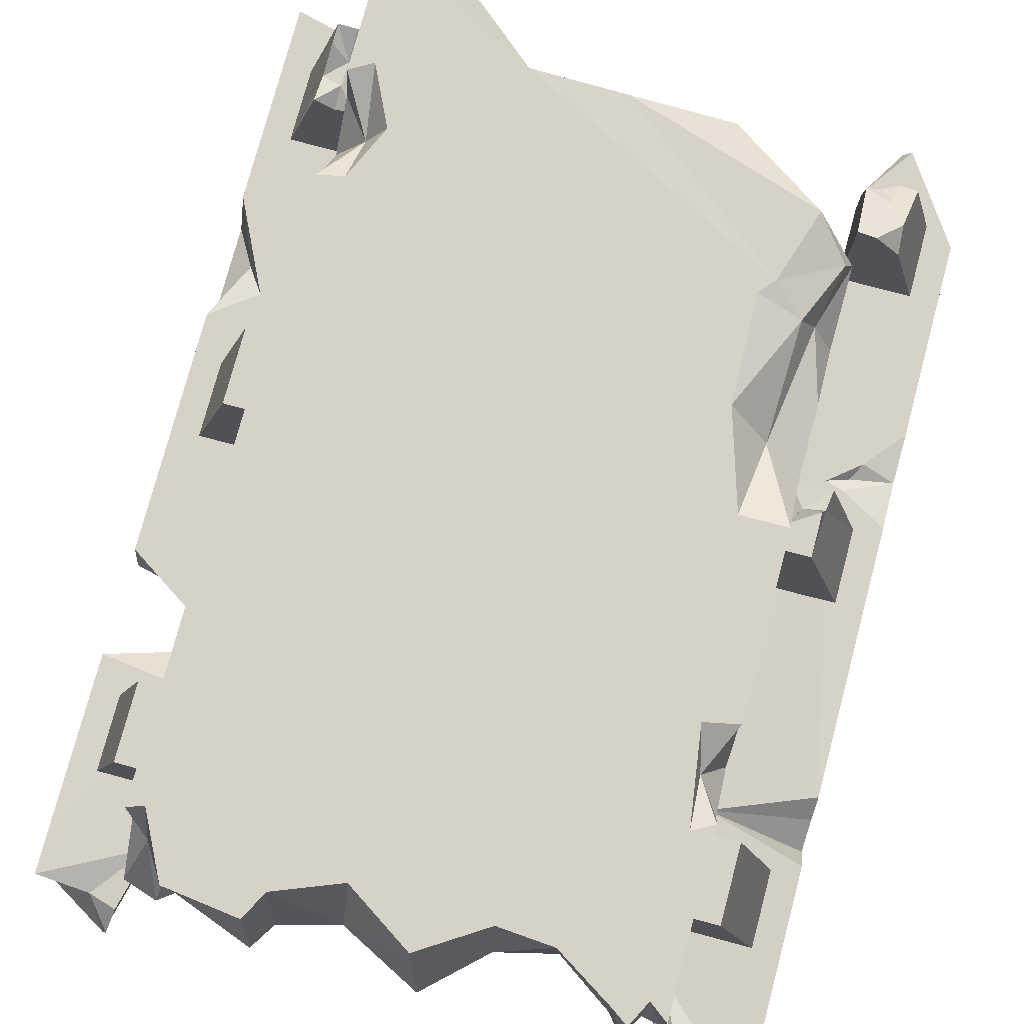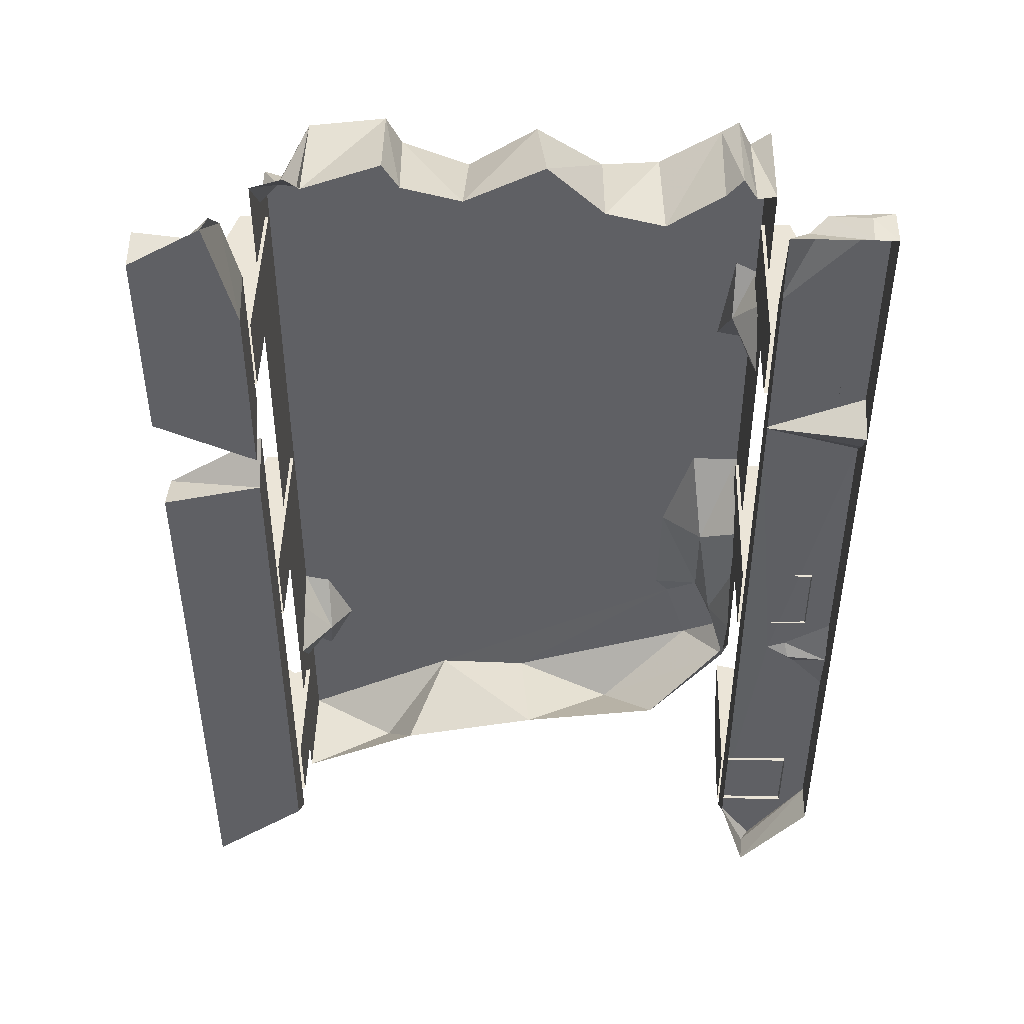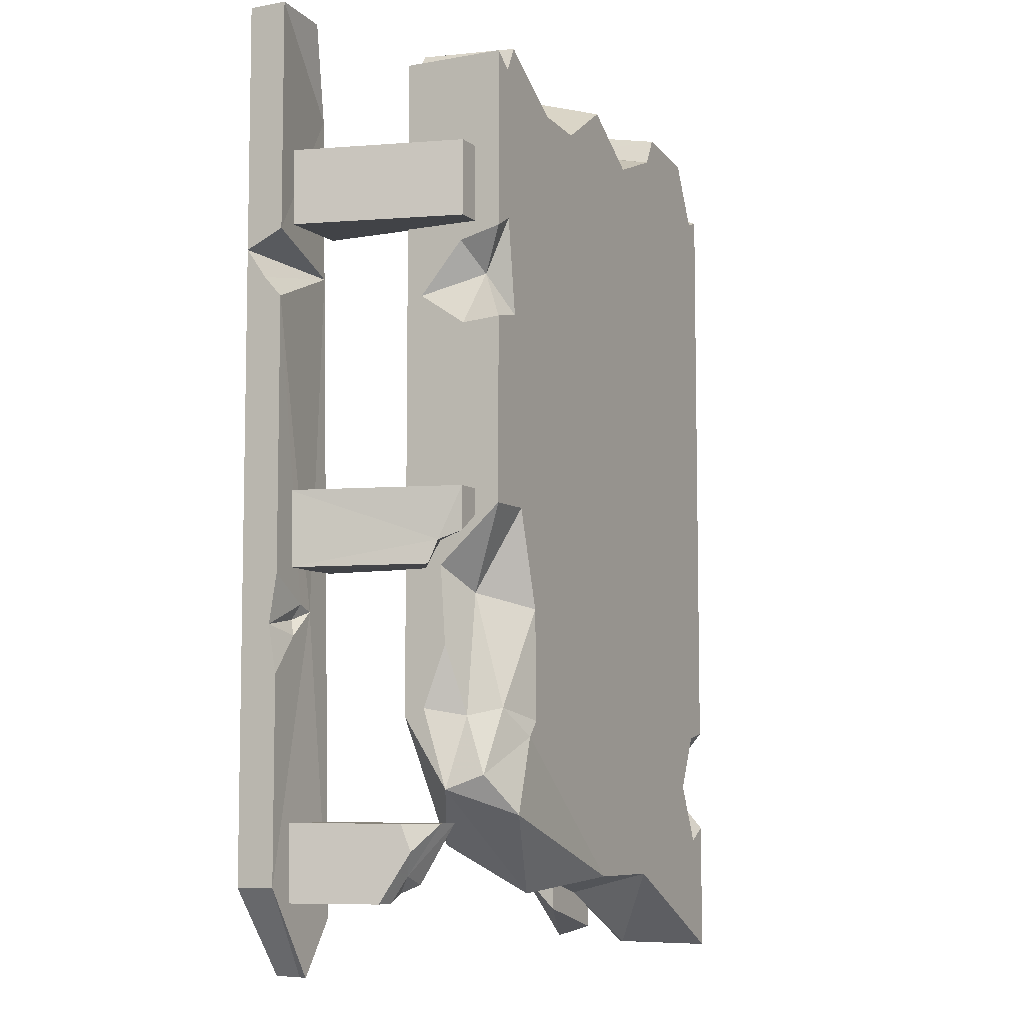
<metadata>
{"format":"obj","ext":"obj","renderer":"f3d","projection":"perspective","resolution":1024,"background":"white","views":[{"elev":77.4,"azim":-165.0,"up":"+Z"},{"elev":46.0,"azim":-178.5,"up":"+Y"},{"elev":-7.2,"azim":-62.8,"up":"+Y"}]}
</metadata>
<code>
g juqing_fuben_337_qiao02
v 199 -187.6 178.6
v 199 -20.12 178.6
v 177.8 -191.9 178.6
v -160.5 -20.12 178.6
v -136.7 -97.16 178.6
v -171.4 130.1 178.6
v -199 124.5 178.6
v -199 -20.12 178.6
v -160.5 -20.12 178.6
v -199 196.2 178.6
v -182 205.3 178.6
v -183.9 324.3 178.6
v -199 335.6 178.6
v -160.5 335.6 178.6
v -173.4 344.7 178.6
v 36.33 300.7 178.6
v -17.29 335.6 178.6
v -68.87 302.7 178.6
v 160.5 335.6 178.6
v 100.3 343.4 178.6
v 88.33 321 178.6
v -7.083 -307.9 176.6
v 69.55 -308.4 178.6
v -145.8 -196.3 178.6
v -164.8 -255.9 178.6
v -134.9 -183.9 178.6
v 158 -235.7 178.6
v 199 -375.9 178.6
v 199 -272.3 178.6
v 180.5 -282.9 178.6
v 185.7 286 178.6
v 199 -20.12 178.6
v 199 290.6 178.6
v -113.4 306.1 178.6
v 95.67 -275 178.6
f 1 2 3
f 4 5 2
f 6 7 8
f 8 9 6
f 10 11 12
f 12 13 10
f 14 15 12
f 16 17 18
f 19 20 21
f 22 23 24
f 24 25 22
f 5 26 27
f 27 3 5
f 28 29 30
f 31 19 21
f 31 21 16
f 32 33 31
f 6 9 16
f 16 18 6
f 34 14 12
f 34 12 11
f 6 18 34
f 34 11 6
f 16 9 32
f 32 31 16
f 3 2 5
f 24 23 35
f 35 28 30
f 30 27 35
f 26 24 35
f 35 27 26
g juqing_fuben_337_qiao02
v 199 290.6 178.6
v 199 -20.12 178.6
v 199 288.1 141.8
v 199 -19.59 97.9
v 199 335.6 97.9
v 199 -202.2 152.2
v 199 -227 118.5
v 199 -375.9 178.6
v 199 -375.9 97.9
v 199 -264.3 146.6
v 199 -272.3 178.6
v 199 -187.6 178.6
v -199 -126.5 132.8
v -199 -65.47 128.8
v -199 -174.9 114.4
v -199 -65.47 128.8
v -199 -20.12 178.6
v -199 -20.25 97.9
v -199 122.2 147.8
v -199 147 110.8
v -199 187.8 145.3
v -199 196.2 178.6
v -199 335.6 178.6
v -199 335.6 97.9
v -199 124.5 178.6
v -199 -181.1 97.9
v -199 -174.9 114.4
f 36 37 38
f 38 37 39
f 39 40 38
f 37 41 42
f 42 39 37
f 43 44 45
f 45 46 43
f 37 47 41
f 42 45 44
f 42 44 39
f 48 49 50
f 51 52 53
f 52 54 55
f 55 53 52
f 56 57 58
f 58 59 55
f 55 56 58
f 55 59 53
f 52 60 54
f 53 61 62
f 62 51 53
g juqing_fuben_337_qiao02
v 199 -272.3 178.6
v 174.7 -230.9 152.6
v 180.5 -282.9 178.6
v 185.7 286 178.6
v 183.4 306.4 141
v 160.5 335.6 178.6
v -180.5 163.4 158
v -199 187.8 145.3
v -199 147 110.8
v 199 -202.2 152.2
v 174.7 -230.9 152.6
v 199 -227 118.5
v 199 335.6 97.9
v 172.4 344.3 97.9
v 183.4 306.4 141
v -173.4 344.7 178.6
v -173.4 350.4 97.9
v -184.5 332.9 97.9
v -183.9 324.3 178.6
v 160.5 335.6 97.9
v 166.8 317.3 125.3
v -183.9 324.3 178.6
v -184.5 332.9 97.9
v -199 335.6 97.9
v -199 335.6 178.6
v -173.4 350.4 97.9
v -173.4 344.7 178.6
v -160.5 335.6 178.6
v -160.5 335.6 97.9
v 199 288.1 141.8
v 199 290.6 178.6
v 185.7 286 178.6
v 199 290.6 178.6
v 183.4 306.4 141
v 160.5 335.6 97.9
v 166.8 317.3 125.3
v 199 -187.6 178.6
v 199 -264.3 146.6
v 199 -187.6 178.6
v 177.8 -191.9 178.6
v -199 -65.47 128.8
v -199 -126.5 132.8
v -169 -85.37 143
v -199 -174.9 114.4
v -182.6 -180.5 143.2
v -199 -236.6 133.6
v -192.4 -225.4 162.7
v -171 -174.6 168.2
v -160.5 -20.12 178.6
v -199 -20.12 178.6
v -169 -85.37 143
v -199 -65.47 128.8
v -180.5 163.4 158
v -199 122.2 147.8
v -199 124.5 178.6
v -182 205.3 178.6
v -199 196.2 178.6
v -180.5 163.4 158
v -180.5 163.4 158
v -199 124.5 178.6
v -171.4 130.1 178.6
v -199 196.2 178.6
v -199 147 110.8
v -116.8 305.8 97.9
v -160.5 335.6 97.9
v -160.5 335.6 178.6
v -113.4 306.1 178.6
v 160.5 335.6 97.9
v 97.92 358.9 97.9
v 100.3 343.4 178.6
v 160.5 335.6 178.6
v 37.52 326.3 97.9
v 36.33 300.7 178.6
v 88.33 321 178.6
v 84.89 338.5 97.9
v 37.52 326.3 97.9
v -25.81 358.3 97.9
v -17.29 335.6 178.6
v 36.33 300.7 178.6
v -25.81 358.3 97.9
v -70.48 317 97.9
v -68.87 302.7 178.6
v -17.29 335.6 178.6
v 100.3 343.4 178.6
v 97.92 358.9 97.9
v 199 -272.3 178.6
v -182 205.3 178.6
v -180.5 163.4 158
v -171.4 130.1 178.6
v -160.5 -20.12 178.6
v -136.7 -97.16 178.6
v 180.5 -282.9 178.6
v 174.7 -230.9 152.6
v 158 -235.7 178.6
v -7.083 -307.9 176.6
v -164.8 -255.9 178.6
v -89.3 -318.6 147
v 177.8 -191.9 178.6
v -198.3 317.1 -1.117
v -198.3 374.7 -0.7941
v -198.3 300.6 17.89
v -258.4 378.5 19.06
v -276.1 374.7 29.77
v -228.4 371.4 29.77
v -196.2 -27.08 158.2
v -219.4 -42.39 158.2
v -206.4 -47.5 132.4
v -225.5 -67.07 132.5
v -222.7 -48.72 139.5
v -196.2 -67.66 113.8
v 276.1 321.7 28.99
v 276.1 346.9 28.99
v 237.1 326.7 28.99
v 225.3 -261.3 130.1
v 209 -278.3 128
v 225.1 -283.5 124.5
v 222.3 -321 141.2
v 208.8 -298.4 126.7
v 207.4 -321 140.1
v 195.4 -298.6 135.8
v 195.4 -261.3 124.7
v 209.8 -261.3 119.6
v 208.8 -298.4 126.7
v 223.1 -306.3 137.1
v 195.4 -321 133.8
v 225.1 -283.5 124.5
v 209 -278.3 128
v 225.3 -261.3 130.1
v 209.8 -261.3 119.6
v 195.4 -321 133.8
v -134.9 -183.9 178.6
v -145.8 -196.3 178.6
v -164.8 -255.9 178.6
v 199 -375.9 97.9
v 199 -375.9 178.6
v 124.5 -369.8 133.6
v -89.3 -318.6 147
v -132 -280.2 97.9
v -15.88 -298.9 97.9
v -7.083 -307.9 176.6
v 199 -375.9 178.6
v 95.67 -275 178.6
v 69.55 -308.4 178.6
v 69.55 -308.4 178.6
v 99.73 -327.3 97.9
v -164.8 -255.9 178.6
v -199 -236.6 133.6
v -192.4 -225.4 162.7
v -199 -181.1 97.9
v -199 -181.1 97.9
v -217.6 -301.2 111.8
v -211.1 -261.7 137
v -229.3 -282.7 121
v -231.3 -261.7 113.4
v -229.3 -282.7 121
v -211.1 -261.7 137
v -235.6 -321.3 97.47
v -220.6 -321.3 99.6
v -207.9 -314.6 100.3
v -196.2 -308.3 110.8
v -196.2 -321.3 59.08
v -198.3 -301 -1.117
v -222.6 -378.5 20.35
v -221.3 -378.5 -1.117
v -198.3 -335.8 29.77
v -215.3 -359.6 29.77
v -222.6 -378.5 20.35
v -198.3 -335.8 29.77
v 276.1 -378.5 -1.898
v 198.3 -348.6 28.99
v 198.3 -317.5 -1.898
v 276.1 -378.5 -1.898
v 276.1 -368.8 28.99
v 198.3 -348.6 28.99
v -221.3 -378.5 -1.117
v -222.6 -378.5 20.35
v -276.1 -309 29.77
v -276.1 -309.8 -1.117
v -250.5 -346.5 29.77
v -228.8 -378.5 29.77
v -276.1 -150.3 29.77
v -276.1 -112.5 23.39
v -276.1 -114.9 16.66
v -228.8 -378.5 29.77
v -215.3 -359.6 29.77
v -233.4 -337.1 29.77
v -250.5 -346.5 29.77
v -228.8 -378.5 29.77
v 276.1 346.9 28.99
v 276.1 321.7 28.99
v 276.1 341.2 -1.898
v 219.5 374.7 -1.898
v 214.9 374.7 11.74
v 234.3 349.8 19.42
v 210.6 356.7 28.99
v 198.3 306.6 28.99
v 234.3 349.8 19.42
v 276.1 346.9 28.99
v 276.1 341.2 -1.898
v 276.1 341.2 -1.898
v 198.3 290.5 -1.898
v 198.3 306.6 28.99
v 210.6 356.7 28.99
v 219.5 374.7 -1.898
v 214.9 374.7 11.74
v -198.3 300.6 17.89
v -214.2 364.9 17.51
v -228.4 371.4 29.77
v -258.3 374.7 -1.117
v -214.2 364.9 17.51
v -276.1 374.7 -1.117
v -198.3 374.7 -0.7941
v -198.3 374.7 -0.7941
v -196.2 -261.7 140.2
v 276.1 -104.5 28.99
v 256.4 -154.6 14.74
v 276.1 -91.83 -1.898
v 256.4 -154.6 14.74
v 276.1 -205.2 28.99
v 276.1 -188.4 -1.898
v 276.1 -91.83 -1.898
v 240 -130.8 28.99
v 276.1 -104.5 28.99
v 240 -130.8 28.99
v 256.4 -154.6 14.74
v 198.3 -317.5 -1.898
v 198.3 115.7 -1.898
v 276.1 97.14 -2.739
v 276.1 -91.83 -1.898
v 276.1 -188.4 -1.898
v 276.1 -378.5 -1.898
v 198.3 115.7 -1.898
v 276.1 90.58 28.15
v 276.1 97.14 -2.739
v 198.3 115.7 -1.898
v 198.3 141.1 28.99
v 276.1 90.58 28.15
v 276.1 182 -2.739
v 276.1 174.9 28.15
v 198.3 146.3 -1.898
v 276.1 174.9 28.15
v 198.3 184.6 28.99
v 198.3 146.3 -1.898
v -276.1 193.3 29.77
v -276.1 179.5 -1.117
v -198.3 169.9 20.33
v -276.1 179.5 -1.117
v -276.1 156.2 15.31
v -198.3 169.9 20.33
v -276.1 140 29.77
v -249.7 -119.8 28.37
v -225 -100.2 27.05
v -242.6 -107.1 21.64
v -276.1 -112.5 23.39
v -276.1 -150.3 29.77
v -239.4 -95.31 27.86
v -276.1 -74.07 29.77
v -276.1 -74.07 29.77
v 198.3 -106.1 28.99
v 276.1 -87.98 28.92
v 276.1 -87.98 28.92
f 63 64 65
f 66 67 68
f 69 70 71
f 72 73 74
f 75 76 77
f 78 79 80
f 80 81 78
f 76 82 83
f 84 85 86
f 86 87 84
f 88 89 90
f 90 91 88
f 92 77 93
f 76 83 77
f 94 95 96
f 92 75 77
f 97 68 98
f 98 68 67
f 72 99 73
f 73 100 74
f 64 101 102
f 103 104 105
f 104 106 107
f 108 109 107
f 107 109 110
f 111 112 113
f 113 112 114
f 107 105 104
f 107 106 108
f 115 116 117
f 118 119 120
f 121 122 123
f 69 124 70
f 115 125 116
f 126 127 128
f 128 129 126
f 130 131 132
f 132 133 130
f 134 135 136
f 136 137 134
f 138 139 140
f 140 141 138
f 142 143 144
f 144 145 142
f 143 126 129
f 129 144 143
f 137 136 146
f 146 147 137
f 73 148 100
f 149 150 151
f 152 105 153
f 154 155 156
f 105 107 110
f 105 110 153
f 157 158 159
f 155 160 156
f 161 162 163
f 164 165 166
f 167 168 169
f 170 169 171
f 172 169 170
f 169 168 171
f 173 174 175
f 176 177 178
f 179 180 181
f 182 177 183
f 183 177 184
f 177 185 178
f 180 179 186
f 182 187 185
f 182 185 177
f 180 186 188
f 189 190 191
f 180 192 181
f 153 110 193
f 193 110 194
f 109 195 194
f 194 110 109
f 196 197 198
f 199 200 201
f 202 199 201
f 203 204 205
f 202 201 206
f 197 206 198
f 198 206 207
f 198 207 196
f 201 207 206
f 199 208 209
f 208 210 209
f 209 211 200
f 199 209 200
f 108 106 212
f 213 214 215
f 216 217 218
f 213 215 219
f 219 220 213
f 221 222 213
f 223 222 221
f 213 220 221
f 221 220 223
f 224 225 226
f 227 228 229
f 224 230 225
f 231 232 233
f 234 235 236
f 237 238 239
f 237 239 240
f 241 238 242
f 243 244 245
f 246 247 248
f 248 249 246
f 241 239 238
f 228 250 229
f 251 252 253
f 254 255 256
f 257 258 256
f 258 175 256
f 259 260 261
f 256 262 254
f 263 264 265
f 256 255 257
f 266 263 265
f 265 267 266
f 268 269 270
f 271 164 166
f 166 272 271
f 273 165 164
f 164 271 273
f 272 274 271
f 275 269 268
f 175 174 256
f 213 222 276
f 276 214 213
f 277 278 279
f 280 281 282
f 280 282 283
f 280 284 281
f 285 286 287
f 288 289 290
f 288 290 291
f 288 291 292
f 288 292 293
f 294 295 296
f 297 298 299
f 300 301 302
f 303 304 305
f 306 307 308
f 309 310 311
f 310 312 311
f 313 314 315
f 316 317 313
f 313 315 316
f 314 318 315
f 318 319 316
f 316 315 318
f 244 320 245
f 321 286 285
f 285 322 321
f 323 277 279
g juqing_fuben_337_qiao02
v -215.3 -359.6 29.77
v -198.3 -335.8 29.77
v -233.4 -337.1 29.77
v -196.2 -45.83 120.9
v -206.4 -47.5 132.4
v -196.2 -67.66 113.8
v -196.2 -31.14 136.9
v -196.2 -27.08 158.2
v 198.3 -317.5 -1.898
v 198.3 -106.1 28.99
v 198.3 141.1 28.99
v 198.3 115.7 -1.898
v -276.1 -309 29.77
v -250.5 -346.5 29.77
v -198.3 -94.55 25.27
v -198.3 -335.8 29.77
v -198.3 -301 -1.117
v -198.3 169.9 20.33
v -198.3 300.6 17.89
v -198.3 317.1 -1.117
v 276.1 182 -2.739
v 276.1 341.2 -1.898
v 276.1 321.7 28.99
v 276.1 174.9 28.15
v 198.3 -348.6 28.99
v 276.1 -368.8 28.99
v 276.1 -205.2 28.99
v 240 -130.8 28.99
v 276.1 321.7 28.99
v 237.1 326.7 28.99
v 198.3 306.6 28.99
v 198.3 184.6 28.99
v 276.1 174.9 28.15
v 276.1 -205.2 28.99
v 276.1 -368.8 28.99
v 276.1 -378.5 -1.898
v 276.1 -188.4 -1.898
v 198.3 -106.1 28.99
v 276.1 90.58 28.15
v 276.1 -87.98 28.92
v 276.1 -91.83 -1.898
v 276.1 97.14 -2.739
v 198.3 184.6 28.99
v 198.3 306.6 28.99
v 198.3 290.5 -1.898
v 198.3 146.3 -1.898
v 219.5 374.7 -1.898
v 276.1 341.2 -1.898
v 276.1 182 -2.739
v 198.3 146.3 -1.898
v 198.3 290.5 -1.898
v -198.3 300.6 17.89
v -228.4 371.4 29.77
v -276.1 374.7 29.77
v -276.1 193.3 29.77
v -198.3 169.9 20.33
v -276.1 193.3 29.77
v -276.1 374.7 29.77
v -276.1 374.7 -1.117
v -276.1 179.5 -1.117
v -276.1 140 29.77
v -276.1 -74.07 29.77
v -239.4 -95.31 27.86
v -225 -100.2 27.05
v -198.3 169.9 20.33
v -198.3 -94.55 25.27
v -249.7 -119.8 28.37
v -276.1 -150.3 29.77
v -276.1 -114.9 16.66
v -276.1 -309.8 -1.117
v -276.1 -309 29.77
v -276.1 -150.3 29.77
v -276.1 156.2 15.31
v 276.1 90.58 28.15
v 198.3 141.1 28.99
v 276.1 -87.98 28.92
v 198.3 -348.6 28.99
v -276.1 -74.07 29.77
v -276.1 140 29.77
f 324 325 326
f 327 328 329
f 330 331 328
f 327 330 328
f 332 333 334
f 334 335 332
f 336 337 326
f 326 325 336
f 338 339 340
f 341 338 340
f 342 341 340
f 342 340 343
f 344 345 346
f 346 347 344
f 348 349 350
f 350 351 348
f 352 353 354
f 352 354 355
f 356 352 355
f 357 358 359
f 359 360 357
f 361 348 351
f 362 363 364
f 364 365 362
f 366 367 368
f 368 369 366
f 370 371 372
f 370 372 373
f 374 370 373
f 375 376 377
f 375 377 378
f 379 375 378
f 380 381 382
f 382 383 380
f 384 385 386
f 384 386 387
f 388 384 387
f 389 388 387
f 390 391 336
f 387 390 336
f 387 336 325
f 387 325 389
f 392 393 394
f 394 395 392
f 396 383 393
f 393 392 396
f 397 398 361
f 361 399 397
f 332 400 333
f 401 402 396
f 396 392 401
g juqing_fuben_337_qiao02
v -219.4 -8.038 158.2
v -196.2 -8.038 158.2
v -196.2 -8.038 26.49
v -254.5 -8.038 26.49
v -219.4 -8.038 158.2
v -219.4 -42.39 158.2
v -196.2 -27.08 158.2
v -196.2 -8.038 158.2
v -222.7 -48.72 139.5
v -254.5 -8.038 26.49
v -254.5 -67.66 26.49
v -225.5 -67.07 132.5
v -196.2 -67.66 113.8
v -225.5 -67.07 132.5
v -254.5 -67.66 26.49
v -196.2 -67.66 26.49
v -196.2 -8.038 26.49
v -196.2 -31.14 136.9
v -196.2 -45.83 120.9
v -196.2 -67.66 26.49
v -219.4 -8.038 158.2
v -219.4 -42.39 158.2
v -196.2 -261.7 26.49
v -196.2 -261.7 140.2
v -196.2 -308.3 110.8
v -196.2 -321.3 59.08
v -196.2 -321.3 26.49
v -196.2 -67.66 113.8
v -196.2 -8.038 158.2
v -196.2 -27.08 158.2
v -219.4 261.3 158.2
v -219.4 201.7 158.2
v -196.2 201.7 158.2
v -196.2 261.3 158.2
v -196.2 261.3 158.2
v -196.2 201.7 158.2
v -196.2 201.7 26.49
v -196.2 261.3 26.49
v -219.4 261.3 158.2
v -196.2 261.3 158.2
v -196.2 261.3 26.49
v -254.5 261.3 26.49
v -219.4 201.7 158.2
v -219.4 261.3 158.2
v -254.5 261.3 26.49
v -254.5 201.7 26.49
v -196.2 201.7 158.2
v -219.4 201.7 158.2
v -254.5 201.7 26.49
v -196.2 201.7 26.49
v 219.4 261.3 158.2
v 196.2 261.3 158.2
v 196.2 201.7 158.2
v 219.4 201.7 158.2
v 196.2 261.3 158.2
v 196.2 261.3 26.49
v 196.2 201.7 26.49
v 196.2 201.7 158.2
v 219.4 261.3 158.2
v 254.5 261.3 26.49
v 196.2 261.3 26.49
v 196.2 261.3 158.2
v 219.4 201.7 158.2
v 254.5 201.7 26.49
v 254.5 261.3 26.49
v 219.4 261.3 158.2
v 196.2 201.7 158.2
v 196.2 201.7 26.49
v 254.5 201.7 26.49
v 219.4 201.7 158.2
v 219.4 -8.569 158.2
v 196.2 -8.569 158.2
v 196.2 -68.19 158.2
v 219.4 -68.19 158.2
v 196.2 -8.569 158.2
v 196.2 -8.569 26.49
v 196.2 -68.19 26.49
v 196.2 -68.19 158.2
v 219.4 -8.569 158.2
v 254.5 -8.569 26.49
v 196.2 -8.569 26.49
v 196.2 -8.569 158.2
v 219.4 -68.19 158.2
v 254.5 -68.19 26.49
v 254.5 -8.569 26.49
v 219.4 -8.569 158.2
v 196.2 -68.19 158.2
v 196.2 -68.19 26.49
v 254.5 -68.19 26.49
v 219.4 -68.19 158.2
v 195.4 -261.3 27.17
v 195.4 -298.6 135.8
v 195.4 -261.3 124.7
v 195.4 -321 27.17
v 207.4 -321 140.1
v 195.4 -321 133.8
v 253.7 -321 27.17
v 223.1 -306.3 137.1
v 222.3 -321 141.2
v 209.8 -261.3 119.6
v 253.7 -261.3 27.17
v 195.4 -261.3 27.17
v 195.4 -261.3 124.7
v 225.3 -261.3 130.1
v 253.7 -261.3 27.17
v 225.3 -261.3 130.1
v 225.1 -283.5 124.5
v 222.3 -321 141.2
v 253.7 -321 27.17
v 195.4 -321 27.17
v 195.4 -321 133.8
v -196.2 -261.7 26.49
v -254.5 -261.7 26.49
v -231.3 -261.7 113.4
v -211.1 -261.7 137
v -196.2 -261.7 140.2
v -254.5 -261.7 26.49
v -254.5 -321.3 26.49
v -235.6 -321.3 97.47
v -229.3 -282.7 121
v -231.3 -261.7 113.4
v -235.6 -321.3 97.47
v -254.5 -321.3 26.49
v -196.2 -321.3 26.49
v -196.2 -321.3 59.08
v -220.6 -321.3 99.6
f 403 404 405
f 405 406 403
f 407 408 409
f 409 410 407
f 411 412 413
f 413 414 411
f 415 416 417
f 417 418 415
f 419 420 421
f 421 422 419
f 423 412 411
f 411 424 423
f 425 426 427
f 425 427 428
f 425 428 429
f 421 430 422
f 420 419 431
f 431 432 420
f 433 434 435
f 435 436 433
f 437 438 439
f 439 440 437
f 441 442 443
f 443 444 441
f 445 446 447
f 447 448 445
f 449 450 451
f 451 452 449
f 453 454 455
f 455 456 453
f 457 458 459
f 459 460 457
f 461 462 463
f 463 464 461
f 465 466 467
f 467 468 465
f 469 470 471
f 471 472 469
f 473 474 475
f 475 476 473
f 477 478 479
f 479 480 477
f 481 482 483
f 483 484 481
f 485 486 487
f 487 488 485
f 489 490 491
f 491 492 489
f 493 494 495
f 496 497 498
f 499 500 501
f 502 503 504
f 504 505 502
f 502 506 503
f 507 508 509
f 500 499 507
f 507 509 500
f 510 497 496
f 496 511 510
f 494 493 512
f 512 513 494
f 514 515 516
f 516 517 518
f 514 516 518
f 519 520 521
f 521 522 523
f 519 521 523
f 524 525 526
f 526 527 528
f 524 526 528

</code>
